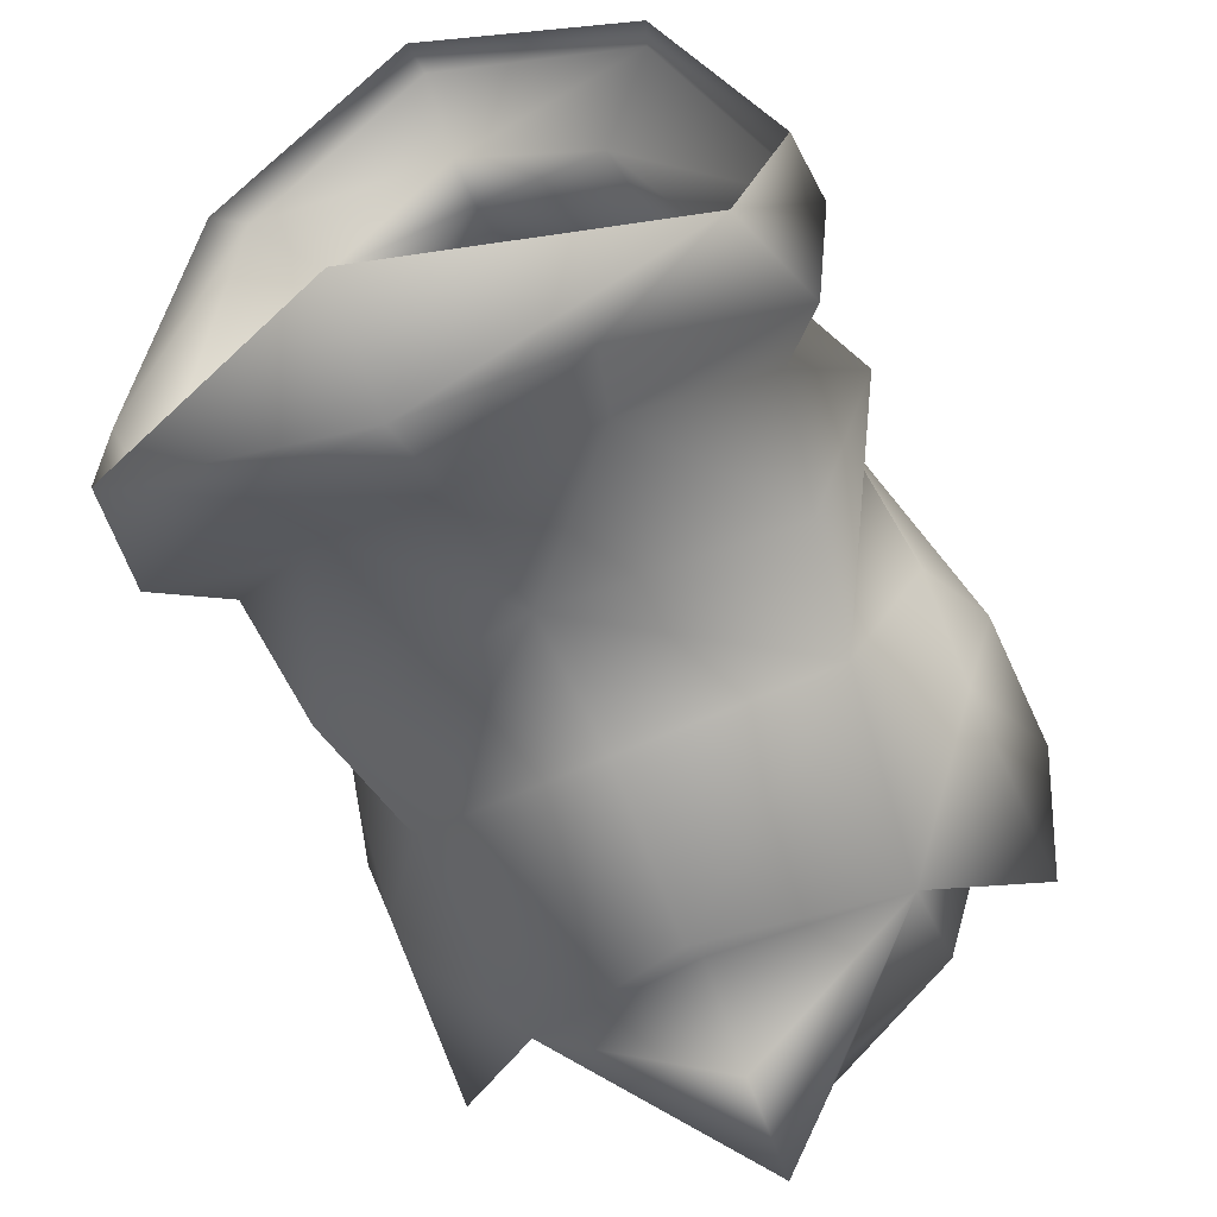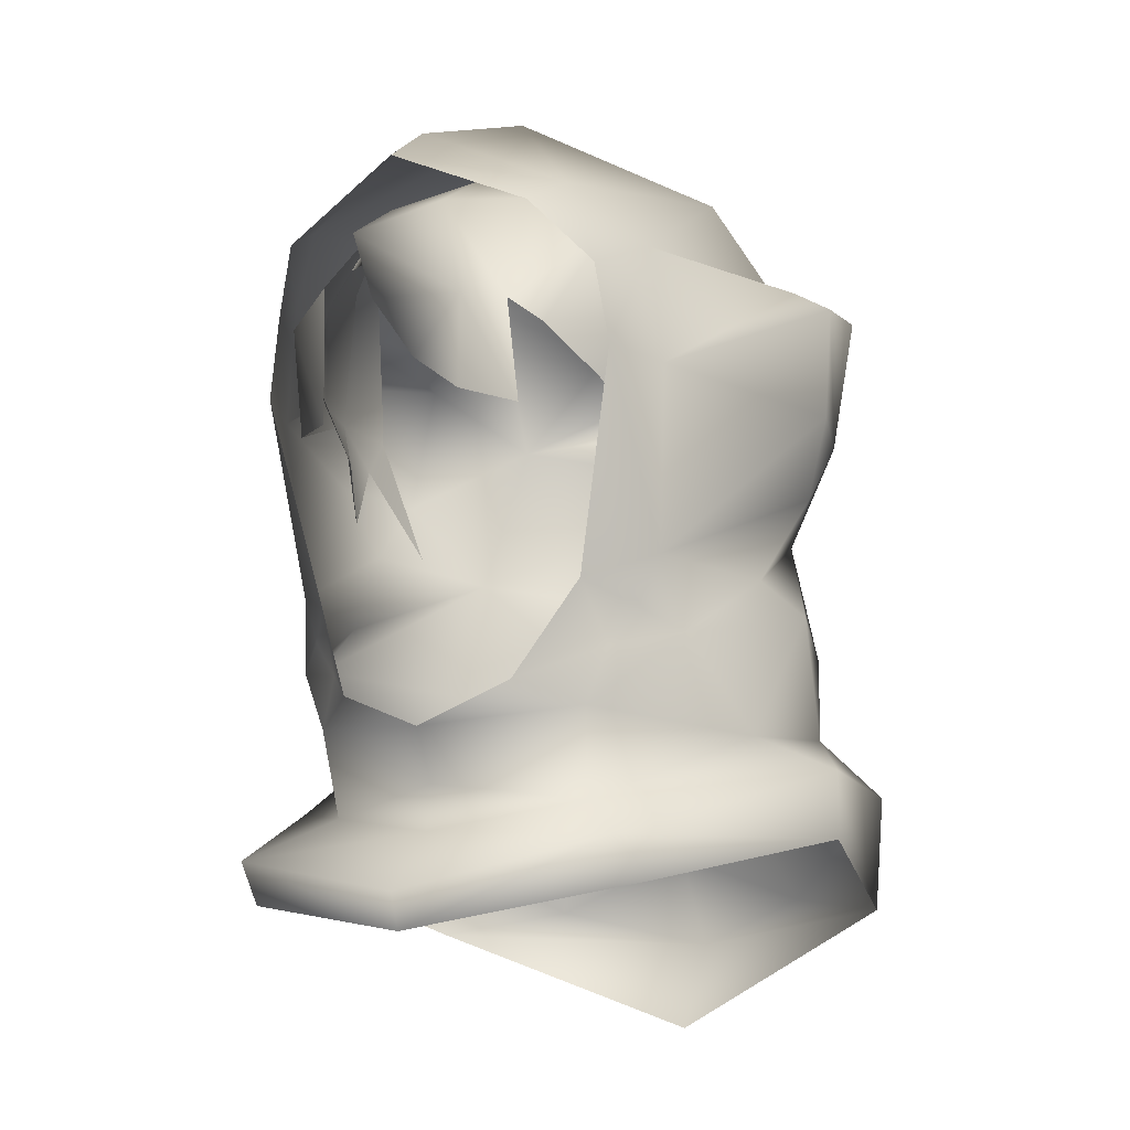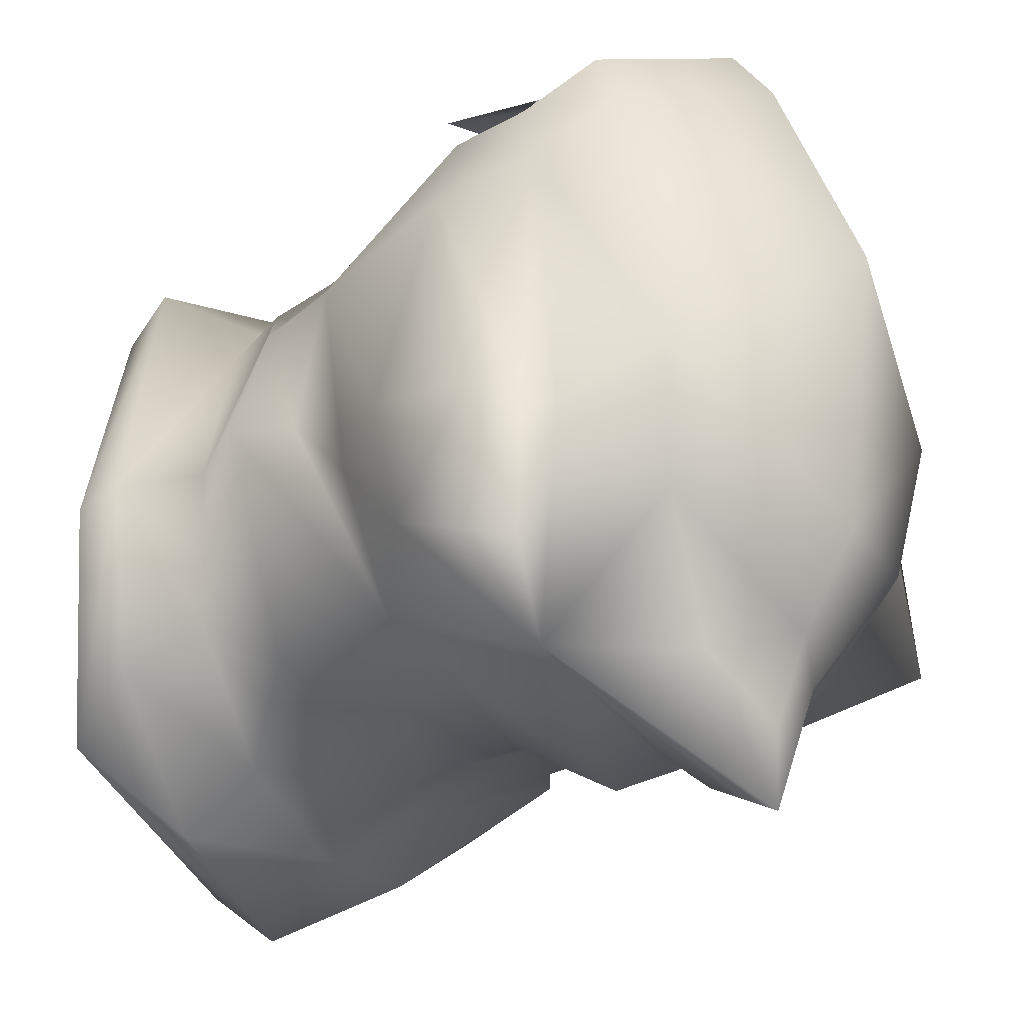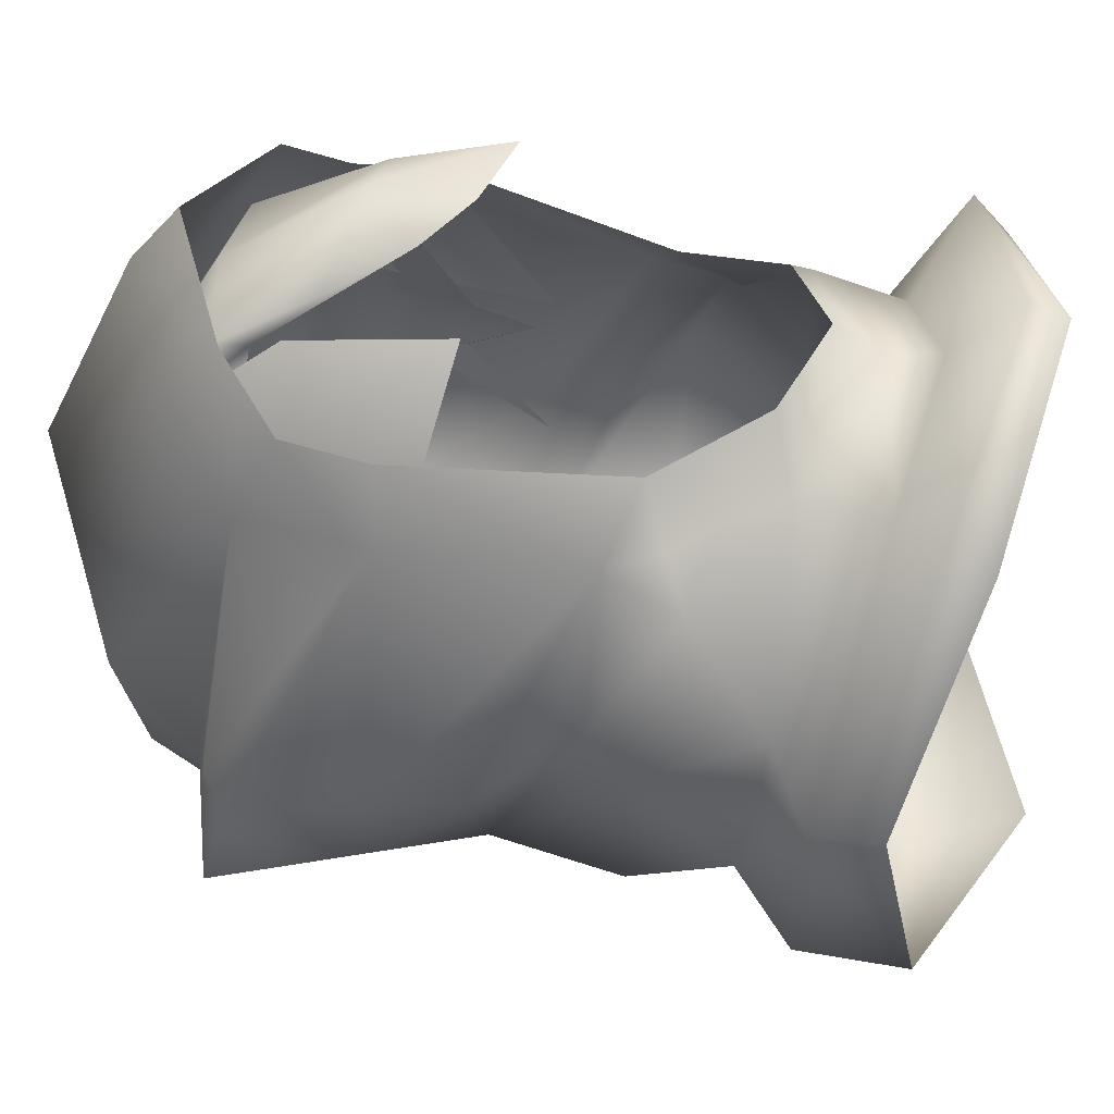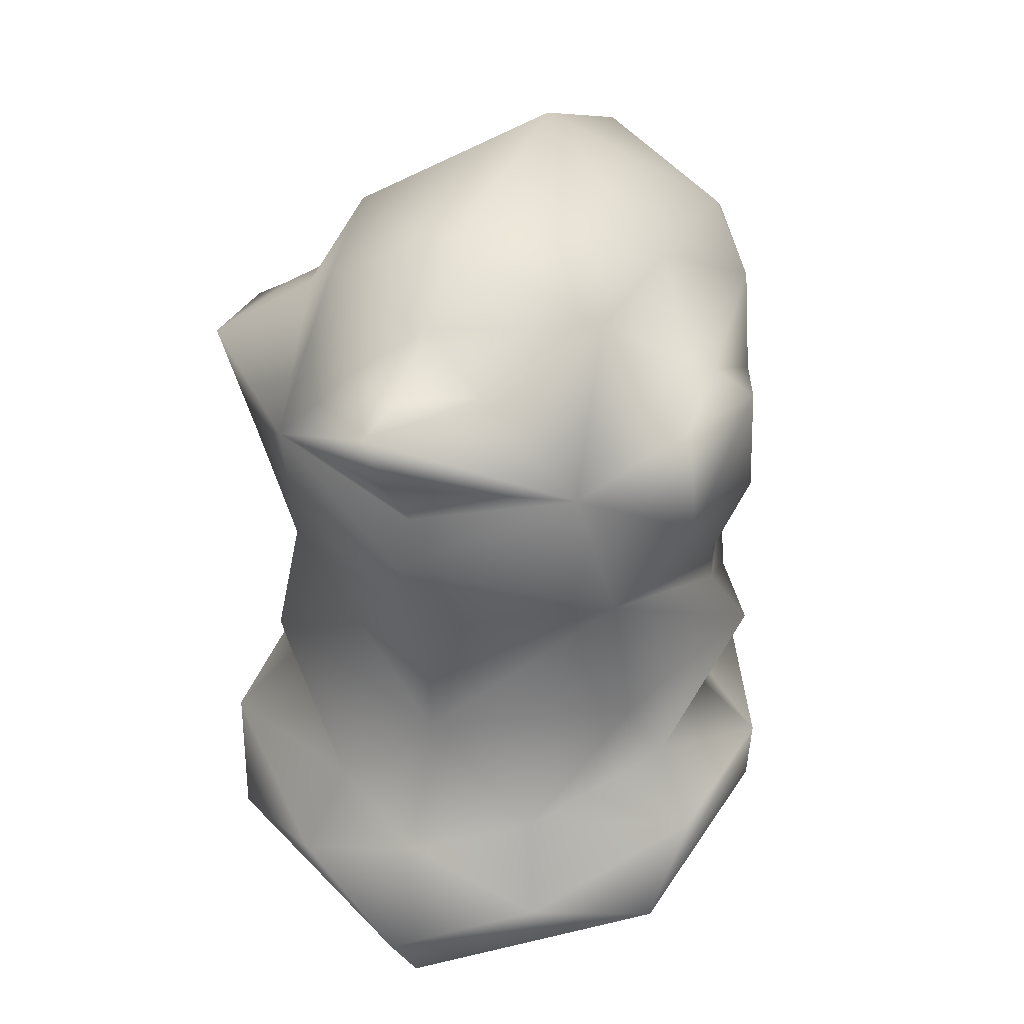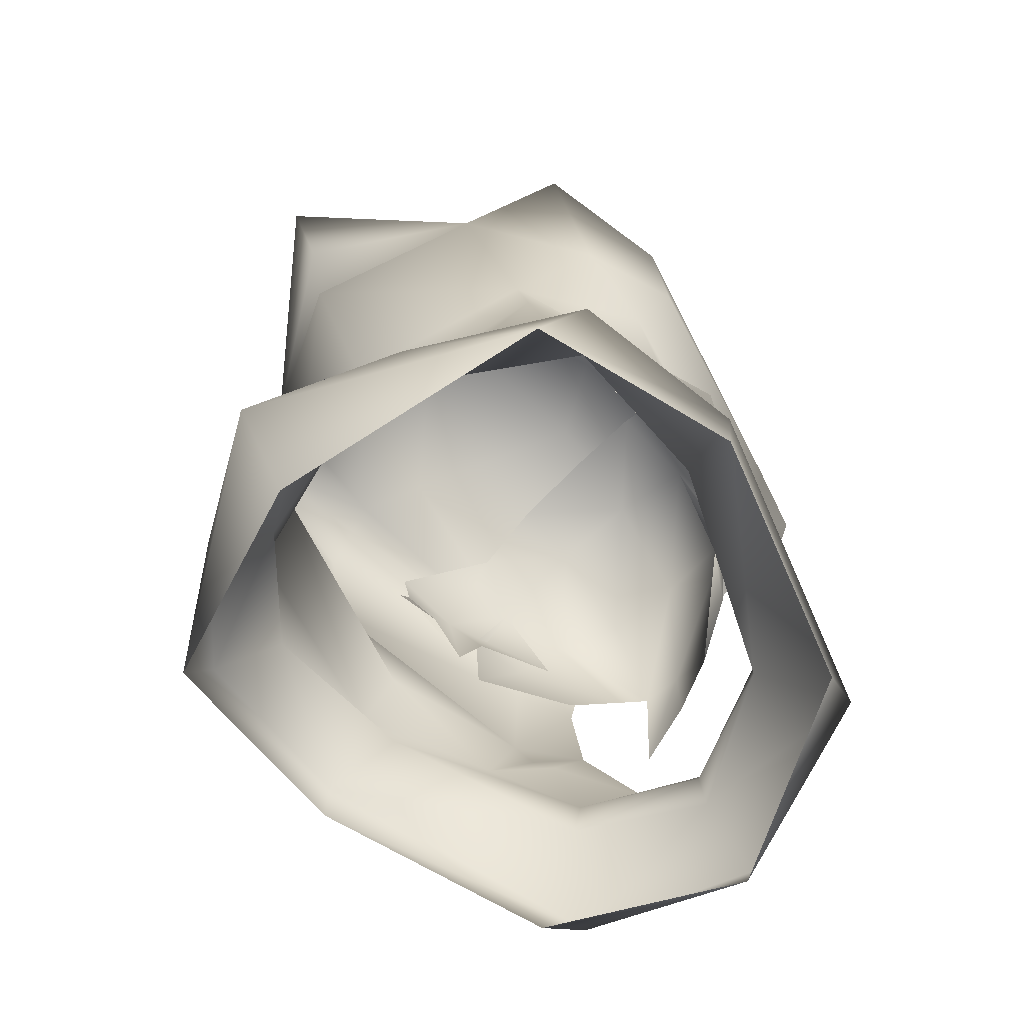
<metadata>
{"format":"obj","ext":"obj","renderer":"f3d","projection":"perspective","resolution":1024,"background":"white","views":[{"elev":-62.9,"azim":24.8,"up":"+Z"},{"elev":-15.1,"azim":26.0,"up":"+Y"},{"elev":-23.1,"azim":137.0,"up":"+Z"},{"elev":46.9,"azim":-82.7,"up":"+Z"},{"elev":35.3,"azim":-158.1,"up":"+Y"},{"elev":-67.5,"azim":-134.4,"up":"+Y"}]}
</metadata>
<code>
g mesh00
v -6.96 59.21 8.315
v -8.411 57.26 1.847
v -7.113 54.95 7.234
v -8.411 57.26 1.847
v -7.931 52.88 1.399
v -7.638 55.21 2.463
v 9.108 58.95 1.695
v 6.998 57.66 6.793
v 7.507 55.21 2.501
v 8.365 58.23 5.984
v 6.72 55.19 8.084
v 7.832 52.15 2.678
v -8.411 57.26 1.847
v -8.526 59.27 -1.575
v -8.308 57.32 -1.338
v -3.637 53.83 11.17
v -4.012 59.73 10.75
v -3.794 64.77 6.077
v 6.752 63.75 2.065
v 9.086 59.27 -1.575
v -8.526 59.27 -1.575
v -6.752 63.75 2.065
v -7.638 55.21 2.463
v -7.861 57.31 4.226
v -8.411 57.26 1.847
v 2.756 57.9 12.01
v 5.381 53.09 12.25
v 4.582 57.53 11.65
v -7.861 57.31 4.226
v -7.638 55.21 2.463
v -6.836 57.66 6.793
v -6.836 57.66 6.793
v -5.769 60.24 7.566
v -7.861 57.31 4.226
v -3.727 65.59 2.163
v 8.869 57.32 -1.338
v 8.223 55.64 -0.06057
v 7.276 52.39 -3.187
v -8.223 55.64 -0.06057
v -7.276 52.39 -3.187
v -3.727 65.59 2.163
v -3.794 64.77 6.077
v 0 65.48 5.643
v 0.7825 62.86 9.943
v -3.393 62.32 9.727
v -1.814 58.88 10.79
v 8.223 55.64 -0.06057
v 8.869 57.32 -1.338
v 7.865 52.88 1.399
v 7.865 52.88 1.399
v 8.869 57.32 -1.338
v -6.705 62.21 3.886
v -3.993 61.1 8.811
v -2.895 61.11 9.355
v 7.611 61.54 4.313
v 3.794 64.77 5.156
v 3.727 65.59 2.163
v 0 66.22 2.283
v 5.471 56.85 10.39
v 6.807 61.21 7.666
v 4.293 62.5 9.346
v 8.443 57.78 2.988
v 7.611 61.54 4.313
v 3.794 64.77 5.156
v 0 65.48 5.643
v -3.794 64.77 6.077
v -2.895 61.11 9.355
v 0.4447 55.88 11.42
v 2.616 54.19 11.83
f 1 2 3
f 4 5 6
f 7 8 9
f 10 11 12
f 13 14 15
f 3 16 1
f 1 16 17
f 1 17 18
f 19 7 20
f 21 2 22
f 23 24 25
f 26 27 28
f 29 30 31
f 32 33 34
f 2 1 22
f 22 1 18
f 22 18 35
f 36 37 38
f 5 4 39
f 39 4 15
f 39 15 40
f 41 42 43
f 28 44 26
f 26 44 45
f 26 45 46
f 47 48 49
f 9 50 7
f 7 50 51
f 7 51 20
f 4 34 52
f 52 34 33
f 52 33 42
f 42 33 53
f 42 53 54
f 8 7 55
f 55 7 19
f 55 19 56
f 56 19 57
f 56 57 43
f 43 57 58
f 43 58 41
f 11 10 59
f 59 10 60
f 59 60 28
f 28 60 61
f 28 61 44
f 12 62 10
f 10 62 63
f 10 63 60
f 60 63 64
f 60 64 61
f 61 64 65
f 61 65 44
f 44 65 66
f 44 66 45
f 45 66 67
f 45 67 46
f 46 67 68
f 46 68 26
f 26 68 69
f 26 69 27
v -8.526 45.82 4.188
v -6.062 45.15 5.958
v -7.1 46.66 5.673
v 5.398 39.26 6.445
v 7.847 37.35 9.499
v 12.26 41.17 -2.042
v 10.47 56.31 -7.752
v 7.64 52.7 -9.804
v 6.754 59.83 -12.42
v 8.526 45.82 4.188
v 7.1 46.66 5.673
v 6.062 45.15 5.958
v 0 56.74 -15.58
v 0 51.25 -12.56
v -7.64 52.7 -9.804
v -7.957 48.72 5.29
v -10.38 53.19 -4.691
v -9.491 49 -1.244
v -5.675 47.51 7.62
v -7.563 56.11 8.992
v -9.467 43.56 -7.758
v -8.636 47.54 -10.17
v -4.734 41.04 -12.19
v 0 45.74 -12.52
v 0 40.21 -14.9
v 6.754 59.83 -12.42
v 10.66 62.81 -10.2
v 10.47 56.31 -7.752
v 11.68 61.37 -4.399
v 11.64 56.35 -3.595
v 7.957 48.72 5.29
v 9.491 49 -1.244
v 10.38 53.19 -4.691
v 7.64 52.7 -9.804
v -11.64 56.35 -3.595
v -11.68 61.37 -4.399
v -10.47 56.31 -7.752
v -10.66 62.81 -10.2
v -6.754 59.83 -12.42
v 7.563 56.11 8.992
v 5.675 47.51 7.62
v -5.723 42.66 7.252
v 0 58.25 -14.12
v 0 56.74 -15.58
v -6.754 59.83 -12.42
v -7.64 52.7 -9.804
v -10.47 56.31 -7.752
v -10.38 53.19 -4.691
v -11.64 56.35 -3.595
v -7.957 48.72 5.29
v -8.572 56.09 6.123
v -7.563 56.11 8.992
v 7.847 37.35 9.499
v 5.398 39.26 6.445
v 0 38.04 9.042
v 0 39.87 8.751
v -5.398 39.26 6.445
v -9.143 42.64 -1.101
v -11.29 47.32 -1.438
v 5.723 42.66 7.252
v 9.143 42.64 -1.101
v 11.29 47.32 -1.438
v 9.467 43.56 -7.758
v 8.636 47.54 -10.17
v 4.734 41.04 -12.19
v 7.64 52.7 -9.804
v 10.47 56.31 -7.752
v 11.64 56.35 -3.595
v 7.957 48.72 5.29
v 8.572 56.09 6.123
v 0 41.87 9.932
v 5.723 42.66 7.252
v 3.599 43.47 9.24
v 0 45.74 -12.52
v 4.734 41.04 -12.19
v 0 40.21 -14.9
v -5.675 47.51 7.62
v -3.599 43.47 9.24
v 0 41.87 9.932
v 5.398 39.26 6.445
v 12.26 41.17 -2.042
v 11.48 41.27 -9.638
v 5.742 37.91 -14.46
v 0 40.21 -14.9
v 0 58.25 -14.12
v 6.754 59.83 -12.42
v 0 56.74 -15.58
v 7.64 52.7 -9.804
v 0 51.25 -12.56
v 0 45.74 -12.52
v -7.64 52.7 -9.804
v -8.636 47.54 -10.17
v -11.29 47.32 -1.438
v -9.467 43.56 -7.758
v -9.143 42.64 -1.101
v -12.26 41.17 -2.042
v -5.398 39.26 6.445
v -7.847 37.35 9.499
v 0 38.04 9.042
f 70 71 72
f 73 74 75
f 76 77 78
f 79 80 81
f 82 83 84
f 85 86 87
f 87 86 84
f 88 89 85
f 90 91 92
f 92 91 93
f 92 93 94
f 95 96 97
f 97 96 98
f 97 98 99
f 100 101 102
f 102 101 103
f 104 105 106
f 106 105 107
f 106 107 108
f 100 109 110
f 71 70 111
f 112 113 114
f 114 113 115
f 114 115 116
f 116 115 117
f 116 117 118
f 118 117 119
f 118 119 120
f 120 119 121
f 122 123 124
f 124 123 125
f 124 125 126
f 126 125 111
f 126 111 127
f 127 111 70
f 127 70 128
f 81 129 79
f 79 129 130
f 79 130 131
f 131 130 132
f 131 132 133
f 133 132 134
f 135 136 102
f 102 136 137
f 102 137 138
f 138 137 139
f 138 139 109
f 140 141 142
f 142 141 81
f 142 81 110
f 110 81 80
f 110 80 100
f 100 80 79
f 100 79 101
f 101 79 131
f 101 131 103
f 103 131 133
f 103 133 143
f 143 133 144
f 143 144 145
f 84 128 87
f 87 128 70
f 87 70 85
f 85 70 72
f 85 72 146
f 146 72 71
f 146 71 147
f 147 71 111
f 147 111 148
f 148 111 125
f 148 125 129
f 129 125 149
f 129 149 130
f 130 149 150
f 130 150 132
f 132 150 151
f 132 151 134
f 134 151 152
f 134 152 153
f 154 155 156
f 156 155 157
f 156 157 158
f 158 157 159
f 158 159 160
f 160 159 161
f 160 161 162
f 162 161 163
f 162 163 164
f 164 163 165
f 164 165 166
f 166 165 167
f 166 167 168
v 0 66.15 -12.01
v 2.793 64.05 -12.76
v 0 64.68 -15.05
v -8.106 60.87 6.418
v -7.068 59.41 9.259
v -5.253 61.49 11.37
v -8.795 62.88 -4.887
v -10.02 62.47 -4.649
v -8.572 56.09 6.123
v -7.563 56.11 8.992
v -5.747 63.06 8.866
v -6.994 66.37 -2.881
v -6.12 65.55 -8.042
v -6.754 59.83 -12.42
v 0 61.4 -16.51
v 0 58.25 -14.12
v 11.64 56.35 -3.595
v 11.68 61.37 -4.399
v 8.572 56.09 6.123
v 8.106 60.87 6.418
v 10.02 62.47 -4.649
v 8.795 62.88 -4.887
v 10.66 62.81 -10.2
v 6.754 59.83 -12.42
v 5.253 61.49 11.37
v 5.747 63.06 8.866
v 0 63.82 12.65
v -10.66 62.81 -10.2
v -11.68 61.37 -4.399
v -11.64 56.35 -3.595
v -2.793 64.05 -12.76
v 0 64.54 -18.04
v 6.12 65.55 -8.042
v 0 68.55 -8.681
v 6.994 66.37 -2.881
v 0 69.78 1.489
v 0 65.76 10.18
v 7.068 59.41 9.259
v 7.563 56.11 8.992
v 5.747 63.06 8.866
f 169 170 171
f 172 173 174
f 175 176 172
f 172 176 177
f 172 177 173
f 173 177 178
f 174 179 172
f 172 179 180
f 172 180 175
f 175 180 181
f 182 183 184
f 185 186 187
f 188 189 190
f 190 189 191
f 190 191 192
f 193 194 195
f 181 182 175
f 175 182 196
f 175 196 176
f 176 196 197
f 176 197 177
f 177 197 198
f 181 199 182
f 182 199 200
f 182 200 183
f 183 200 192
f 183 192 184
f 170 169 201
f 201 169 202
f 201 202 203
f 203 202 204
f 203 204 194
f 194 204 205
f 194 205 195
f 206 207 188
f 188 207 187
f 188 187 189
f 189 187 186
f 189 186 191
f 193 206 208
f 208 206 188
f 208 188 203
f 203 188 190
f 203 190 201
f 201 190 192
f 201 192 170
f 170 192 200
f 170 200 171
f 171 200 199
f 171 199 169
f 169 199 181
f 169 181 202
f 202 181 180
f 202 180 204
f 204 180 179
f 204 179 205
f 205 179 174
f 205 174 195
v 12.14 38.47 -2.211
v 12.26 41.17 -2.042
v 7.847 37.35 9.499
v -10.45 36.85 -11.52
v -11.48 41.27 -9.638
v -5.742 37.91 -14.46
v 10.45 36.85 -11.52
v 0 38.04 9.042
v 0 35.51 11.59
v 0 32.49 -15
v 0 36.49 -17.57
v -12.26 41.17 -2.042
v -12.14 38.47 -2.211
v -7.847 37.35 9.499
v -8.438 35.92 7.394
v 0 34.13 11.06
v 8.438 35.92 7.394
v -9.467 43.56 -7.758
v -4.734 41.04 -12.19
v 0 40.21 -14.9
v 5.742 37.91 -14.46
v 11.48 41.27 -9.638
f 209 210 211
f 212 213 214
f 210 209 215
f 216 217 211
f 215 218 219
f 219 218 212
f 219 212 214
f 213 212 220
f 220 212 221
f 220 221 222
f 222 221 223
f 222 223 224
f 216 222 217
f 217 222 224
f 217 224 211
f 211 224 225
f 211 225 209
f 220 226 213
f 213 226 227
f 213 227 214
f 214 227 228
f 214 228 219
f 219 228 229
f 219 229 215
f 215 229 230
f 215 230 210

</code>
